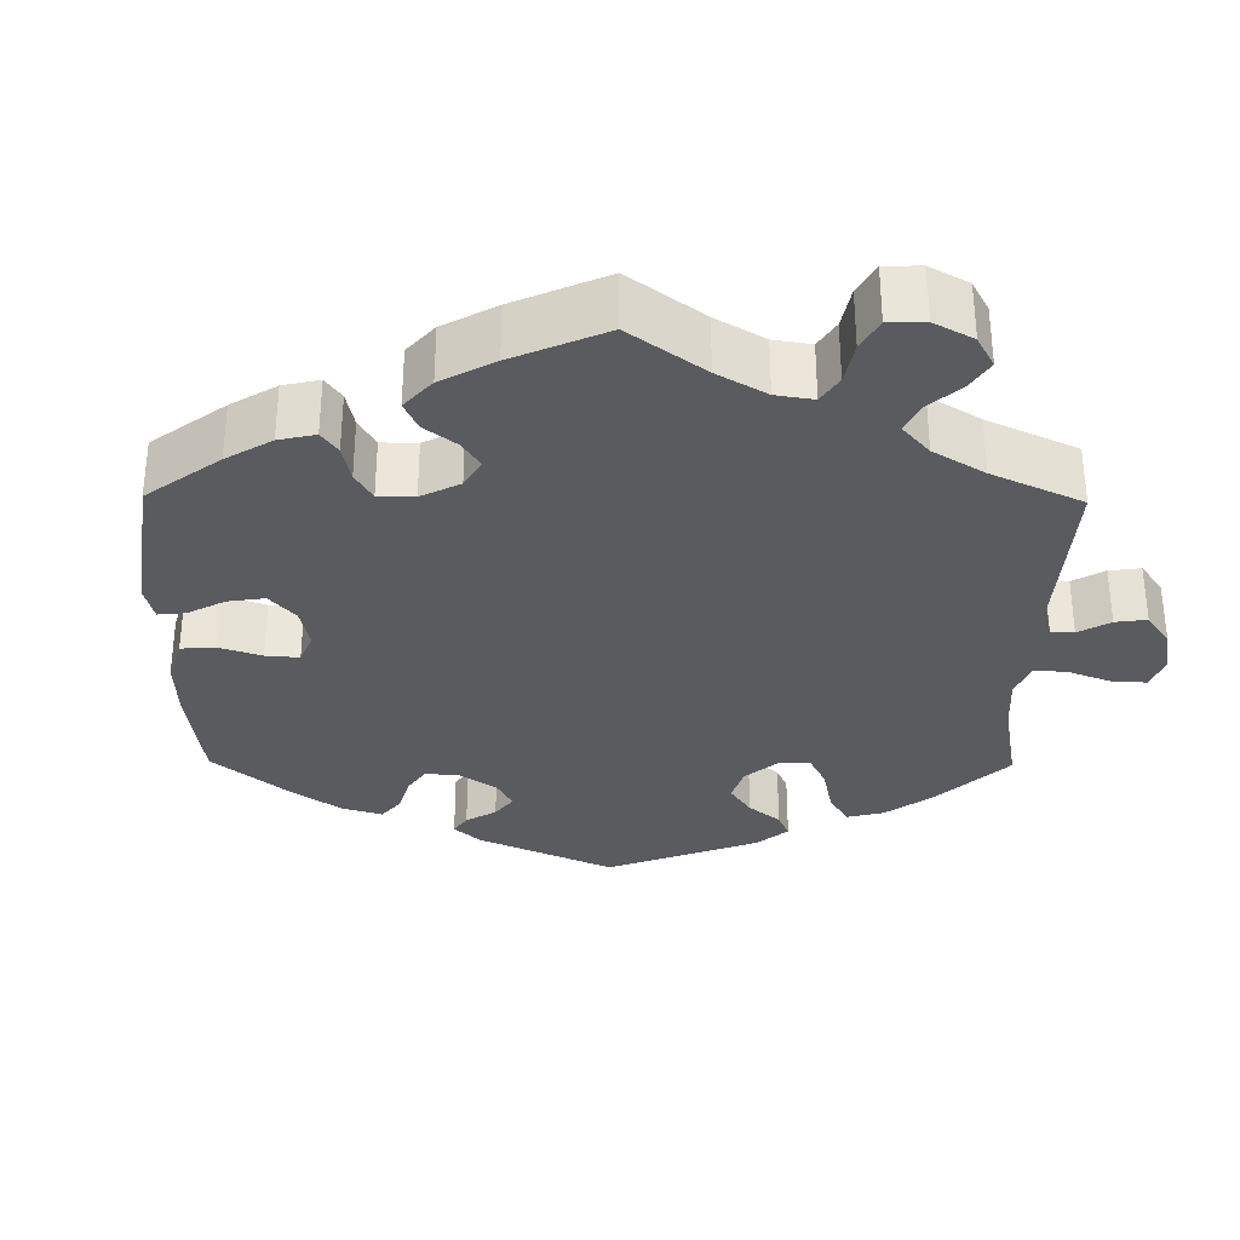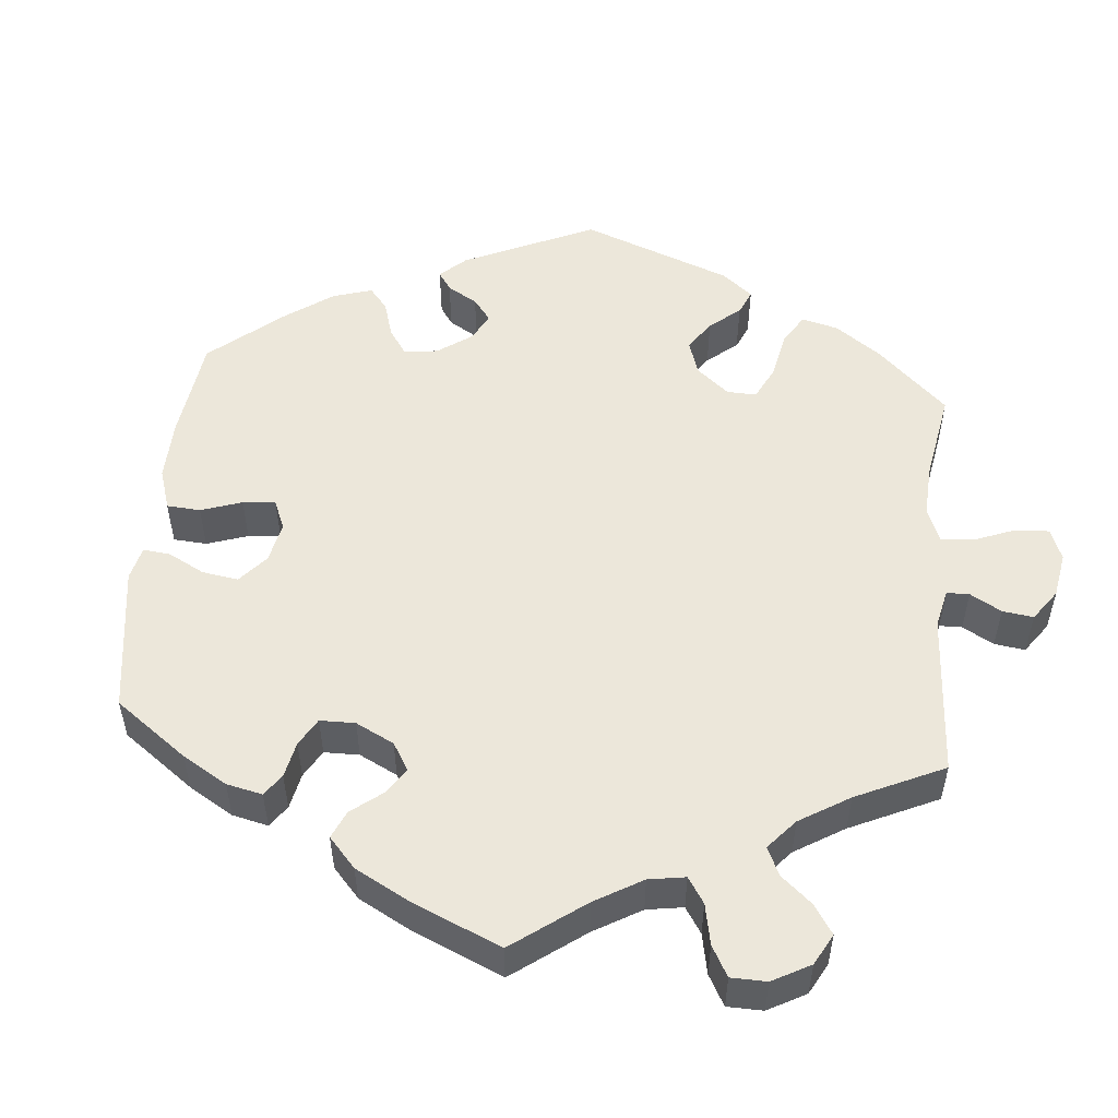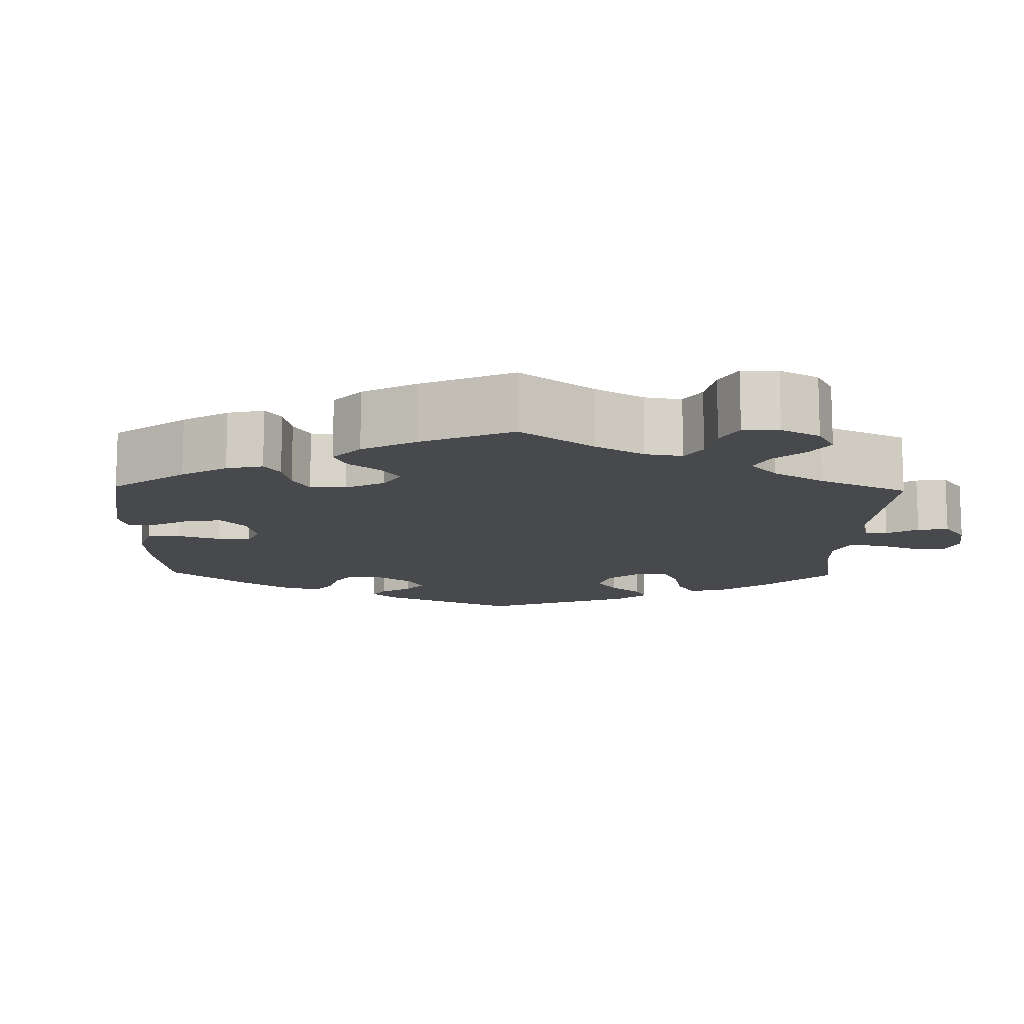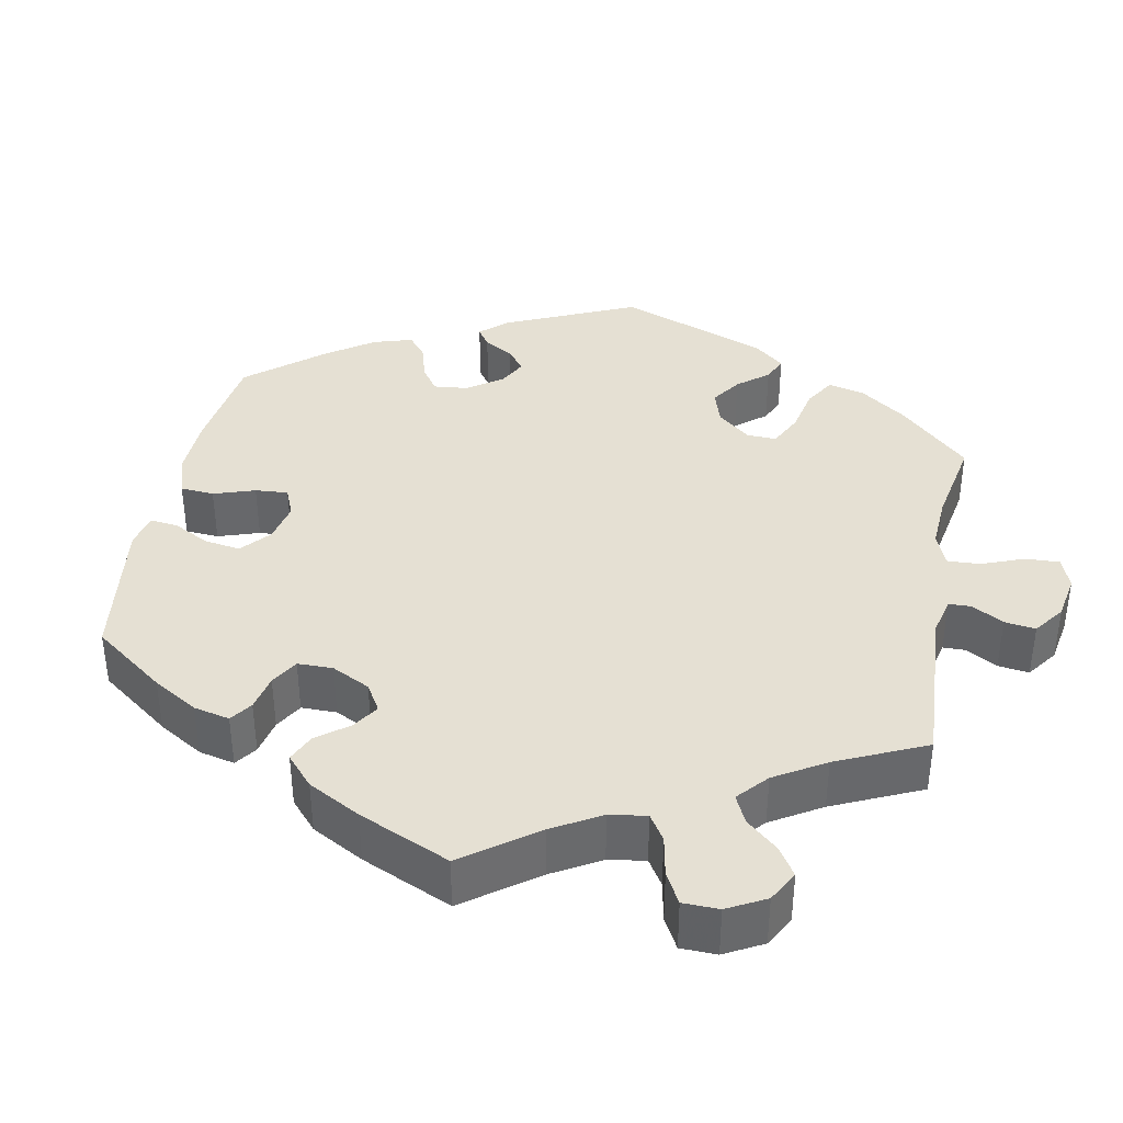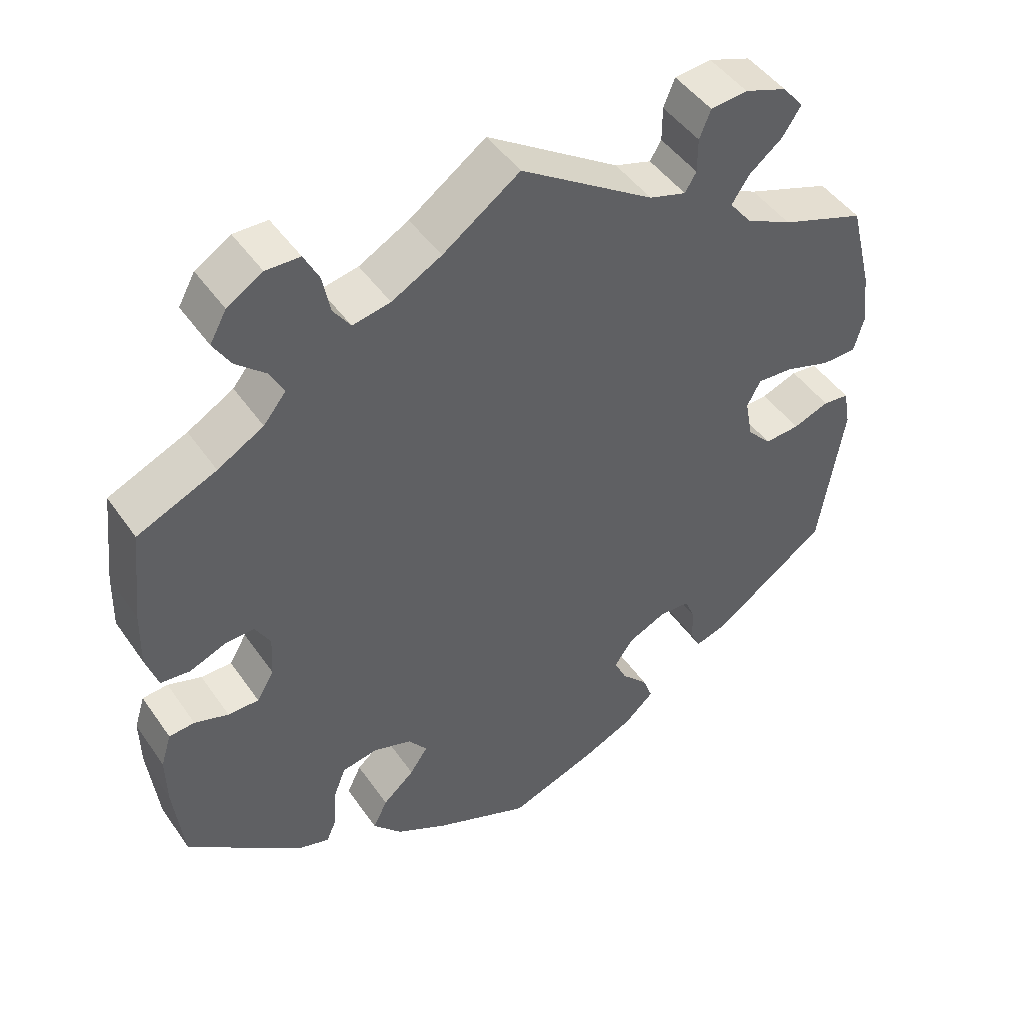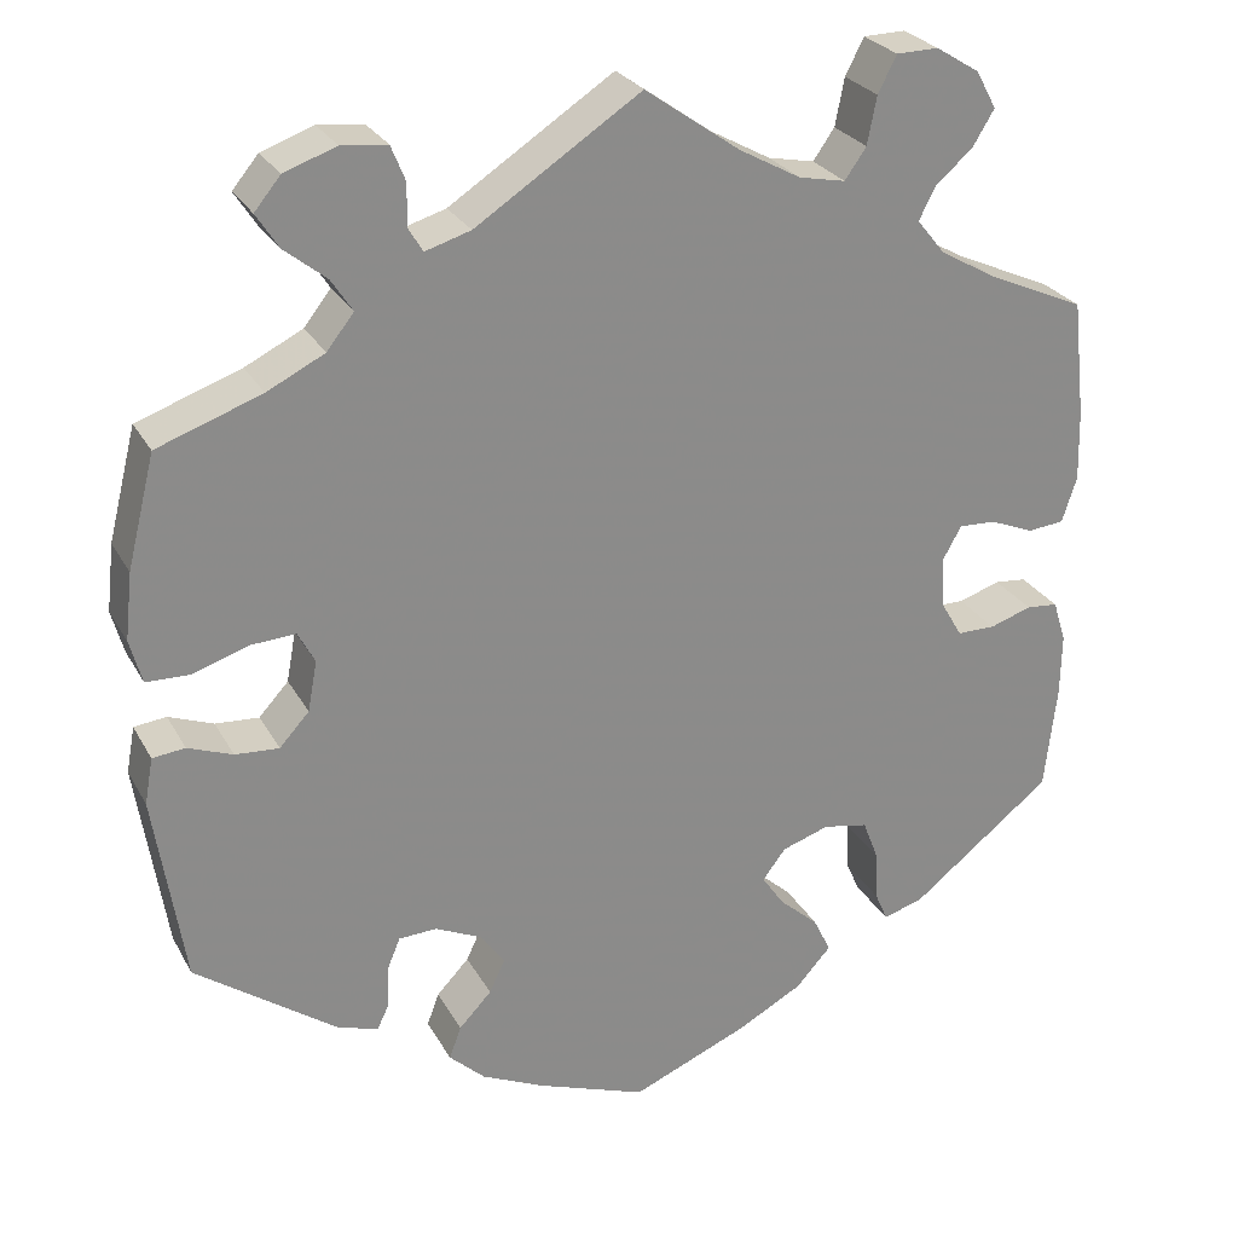
<metadata>
{"format":"obj","ext":"obj","renderer":"f3d","projection":"perspective","resolution":1024,"background":"white","views":[{"elev":-32.0,"azim":-60.7,"up":"+Y"},{"elev":52.1,"azim":-54.7,"up":"+Y"},{"elev":-12.4,"azim":-61.4,"up":"+Y"},{"elev":37.9,"azim":-48.9,"up":"+Y"},{"elev":46.7,"azim":-32.9,"up":"+Z"},{"elev":26.4,"azim":156.8,"up":"+Z"}]}
</metadata>
<code>
v -0.395 0.07 0.335
v -0.334 0.07 0.37
v -0.304 0.07 0.407
v -0.322 0.07 0.442
v -0.362 0.07 0.477
v -0.385 0.07 0.515
v -0.363 0.07 0.555
v -0.316 0.07 0.584
v -0.271 0.07 0.583
v -0.251 0.07 0.544
v -0.241 0.07 0.493
v -0.218 0.07 0.46
v -0.168 0.07 0.47
v -0.102 0.07 0.506
v 0 0.07 0.578
v 0.177 0.07 0.462
v 0.226 0.07 0.447
v 0.241 0.07 0.472
v 0.241 0.07 0.518
v 0.256 0.07 0.555
v 0.305 0.07 0.56
v 0.361 0.07 0.54
v 0.389 0.07 0.506
v 0.365 0.07 0.469
v 0.32 0.07 0.433
v 0.297 0.07 0.398
v 0.326 0.07 0.361
v 0.388 0.07 0.33
v 0.5 0.07 0.29
v 0.53 0.07 0.17
v 0.538 0.07 0.098
v 0.525 0.07 0.051
v 0.479 0.07 0.05
v 0.418 0.07 0.07
v 0.37 0.07 0.073
v 0.352 0.07 0.039
v 0.362 0.07 -0.015
v 0.394 0.07 -0.05
v 0.441 0.07 -0.047
v 0.489 0.07 -0.029
v 0.524 0.07 -0.033
v 0.533 0.07 -0.083
v 0.501 0.07 -0.288
v 0.348 0.07 -0.397
v 0.305 0.07 -0.41
v 0.292 0.07 -0.383
v 0.291 0.07 -0.338
v 0.277 0.07 -0.304
v 0.236 0.07 -0.302
v 0.186 0.07 -0.325
v 0.16 0.07 -0.361
v 0.177 0.07 -0.397
v 0.212 0.07 -0.434
v 0.225 0.07 -0.469
v 0.186 0.07 -0.505
v 0.118 0.07 -0.536
v 0.001 0.07 -0.578
v -0.125 0.07 -0.525
v -0.195 0.07 -0.487
v -0.233 0.07 -0.445
v -0.214 0.07 -0.406
v -0.172 0.07 -0.369
v -0.148 0.07 -0.334
v -0.173 0.07 -0.301
v -0.224 0.07 -0.284
v -0.272 0.07 -0.293
v -0.289 0.07 -0.337
v -0.291 0.07 -0.39
v -0.305 0.07 -0.422
v -0.348 0.07 -0.409
v -0.5 0.07 -0.289
v -0.513 0.07 -0.175
v -0.514 0.07 -0.108
v -0.5 0.07 -0.063
v -0.466 0.07 -0.06
v -0.421 0.07 -0.075
v -0.38 0.07 -0.075
v -0.357 0.07 -0.036
v -0.354 0.07 0.019
v -0.374 0.07 0.055
v -0.414 0.07 0.053
v -0.461 0.07 0.034
v -0.5 0.07 0.038
v -0.516 0.07 0.087
v -0.514 0.07 0.163
v -0.5 0.07 0.289
v -0.395 0 0.335
v -0.334 0 0.37
v -0.304 0 0.407
v -0.322 0 0.442
v -0.362 0 0.477
v -0.385 0 0.515
v -0.363 0 0.555
v -0.316 0 0.584
v -0.271 0 0.583
v -0.251 0 0.544
v -0.241 0 0.493
v -0.218 0 0.46
v -0.168 0 0.47
v -0.102 0 0.506
v 0 0 0.578
v 0.177 0 0.462
v 0.226 0 0.447
v 0.241 0 0.472
v 0.241 0 0.518
v 0.256 0 0.555
v 0.305 0 0.56
v 0.361 0 0.54
v 0.389 0 0.506
v 0.365 0 0.469
v 0.32 0 0.433
v 0.297 0 0.398
v 0.326 0 0.361
v 0.388 0 0.33
v 0.5 0 0.29
v 0.53 0 0.17
v 0.538 0 0.098
v 0.525 0 0.051
v 0.479 0 0.05
v 0.418 0 0.07
v 0.37 0 0.073
v 0.352 0 0.039
v 0.362 0 -0.015
v 0.394 0 -0.05
v 0.441 0 -0.047
v 0.489 0 -0.029
v 0.524 0 -0.033
v 0.533 0 -0.083
v 0.501 0 -0.288
v 0.348 0 -0.397
v 0.305 0 -0.41
v 0.292 0 -0.383
v 0.291 0 -0.338
v 0.277 0 -0.304
v 0.236 0 -0.302
v 0.186 0 -0.325
v 0.16 0 -0.361
v 0.177 0 -0.397
v 0.212 0 -0.434
v 0.225 0 -0.469
v 0.186 0 -0.505
v 0.118 0 -0.536
v 0.001 0 -0.578
v -0.125 0 -0.525
v -0.195 0 -0.487
v -0.233 0 -0.445
v -0.214 0 -0.406
v -0.172 0 -0.369
v -0.148 0 -0.334
v -0.173 0 -0.301
v -0.224 0 -0.284
v -0.272 0 -0.293
v -0.289 0 -0.337
v -0.291 0 -0.39
v -0.305 0 -0.422
v -0.348 0 -0.409
v -0.5 0 -0.289
v -0.513 0 -0.175
v -0.514 0 -0.108
v -0.5 0 -0.063
v -0.466 0 -0.06
v -0.421 0 -0.075
v -0.38 0 -0.075
v -0.357 0 -0.036
v -0.354 0 0.019
v -0.374 0 0.055
v -0.414 0 0.053
v -0.461 0 0.034
v -0.5 0 0.038
v -0.516 0 0.087
v -0.514 0 0.163
v -0.5 0 0.289
f 85 86 1
f 84 85 1 2
f 81 82 83 84
f 80 81 84 2
f 79 80 2 3
f 78 79 3
f 73 74 75 76
f 73 76 77
f 72 73 77
f 71 72 77
f 70 71 77 78
f 67 68 69 70
f 66 67 70 78
f 59 60 61 62
f 59 62 63
f 58 59 63
f 57 58 63
f 56 57 63
f 55 56 63 64
f 52 53 54 55
f 51 52 55 64
f 44 45 46 47
f 44 47 48
f 43 44 48
f 42 43 48 49
f 39 40 41 42
f 38 39 42 49
f 31 32 33 34
f 31 34 35
f 28 29 30 31
f 27 28 31 35
f 26 27 35 36
f 22 23 24 25
f 22 25 26
f 21 22 26
f 18 19 20 21
f 17 18 21 26
f 16 17 26 36
f 14 15 16 36
f 8 9 10 11
f 8 11 12
f 7 8 12
f 4 5 6 7
f 3 4 7 12
f 65 66 78 3
f 50 51 64 65
f 37 38 49 50
f 13 14 36 37
f 13 37 50 65
f 3 12 13 65
f 87 172 171
f 88 87 171 170
f 170 169 168 167
f 88 170 167 166
f 89 88 166 165
f 89 165 164
f 162 161 160 159
f 163 162 159
f 163 159 158
f 163 158 157
f 164 163 157 156
f 156 155 154 153
f 164 156 153 152
f 148 147 146 145
f 149 148 145
f 149 145 144
f 149 144 143
f 149 143 142
f 150 149 142 141
f 141 140 139 138
f 150 141 138 137
f 133 132 131 130
f 134 133 130
f 134 130 129
f 135 134 129 128
f 128 127 126 125
f 135 128 125 124
f 120 119 118 117
f 121 120 117
f 117 116 115 114
f 121 117 114 113
f 122 121 113 112
f 111 110 109 108
f 112 111 108
f 112 108 107
f 107 106 105 104
f 112 107 104 103
f 122 112 103 102
f 122 102 101 100
f 97 96 95 94
f 98 97 94
f 98 94 93
f 93 92 91 90
f 98 93 90 89
f 89 164 152 151
f 151 150 137 136
f 136 135 124 123
f 123 122 100 99
f 151 136 123 99
f 151 99 98 89
f 1 87 88 2
f 2 88 89 3
f 3 89 90 4
f 4 90 91 5
f 5 91 92 6
f 6 92 93 7
f 7 93 94 8
f 8 94 95 9
f 9 95 96 10
f 10 96 97 11
f 11 97 98 12
f 12 98 99 13
f 13 99 100 14
f 14 100 101 15
f 15 101 102 16
f 16 102 103 17
f 17 103 104 18
f 18 104 105 19
f 19 105 106 20
f 20 106 107 21
f 21 107 108 22
f 22 108 109 23
f 23 109 110 24
f 24 110 111 25
f 25 111 112 26
f 26 112 113 27
f 27 113 114 28
f 28 114 115 29
f 29 115 116 30
f 30 116 117 31
f 31 117 118 32
f 32 118 119 33
f 33 119 120 34
f 34 120 121 35
f 35 121 122 36
f 36 122 123 37
f 37 123 124 38
f 38 124 125 39
f 39 125 126 40
f 40 126 127 41
f 41 127 128 42
f 42 128 129 43
f 43 129 130 44
f 44 130 131 45
f 45 131 132 46
f 46 132 133 47
f 47 133 134 48
f 48 134 135 49
f 49 135 136 50
f 50 136 137 51
f 51 137 138 52
f 52 138 139 53
f 53 139 140 54
f 54 140 141 55
f 55 141 142 56
f 56 142 143 57
f 57 143 144 58
f 58 144 145 59
f 59 145 146 60
f 60 146 147 61
f 61 147 148 62
f 62 148 149 63
f 63 149 150 64
f 64 150 151 65
f 65 151 152 66
f 66 152 153 67
f 67 153 154 68
f 68 154 155 69
f 69 155 156 70
f 70 156 157 71
f 71 157 158 72
f 72 158 159 73
f 73 159 160 74
f 74 160 161 75
f 75 161 162 76
f 76 162 163 77
f 77 163 164 78
f 78 164 165 79
f 79 165 166 80
f 80 166 167 81
f 81 167 168 82
f 82 168 169 83
f 83 169 170 84
f 84 170 171 85
f 85 171 172 86
f 86 172 87 1

</code>
